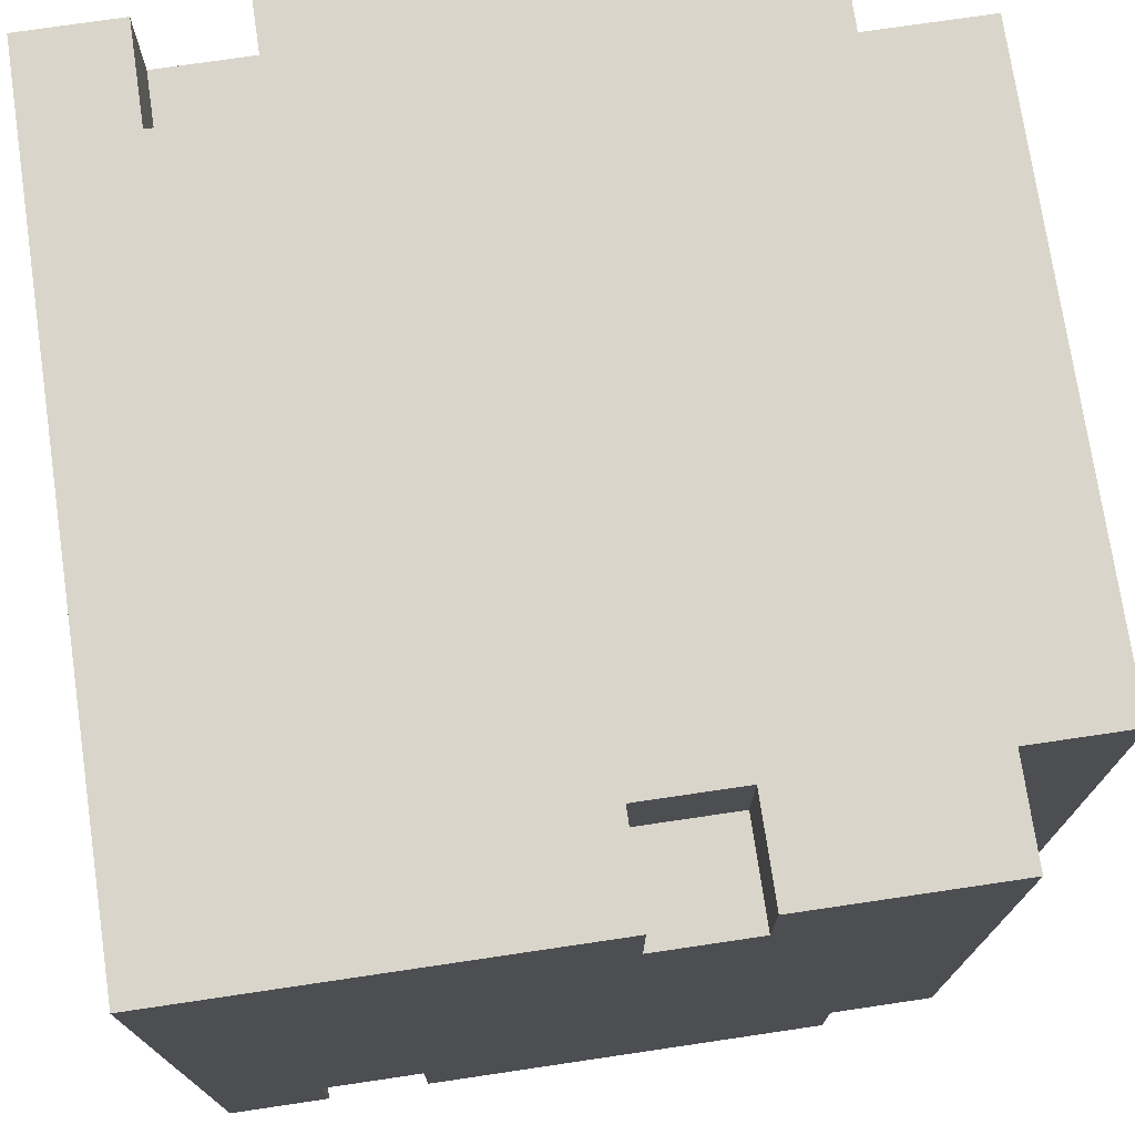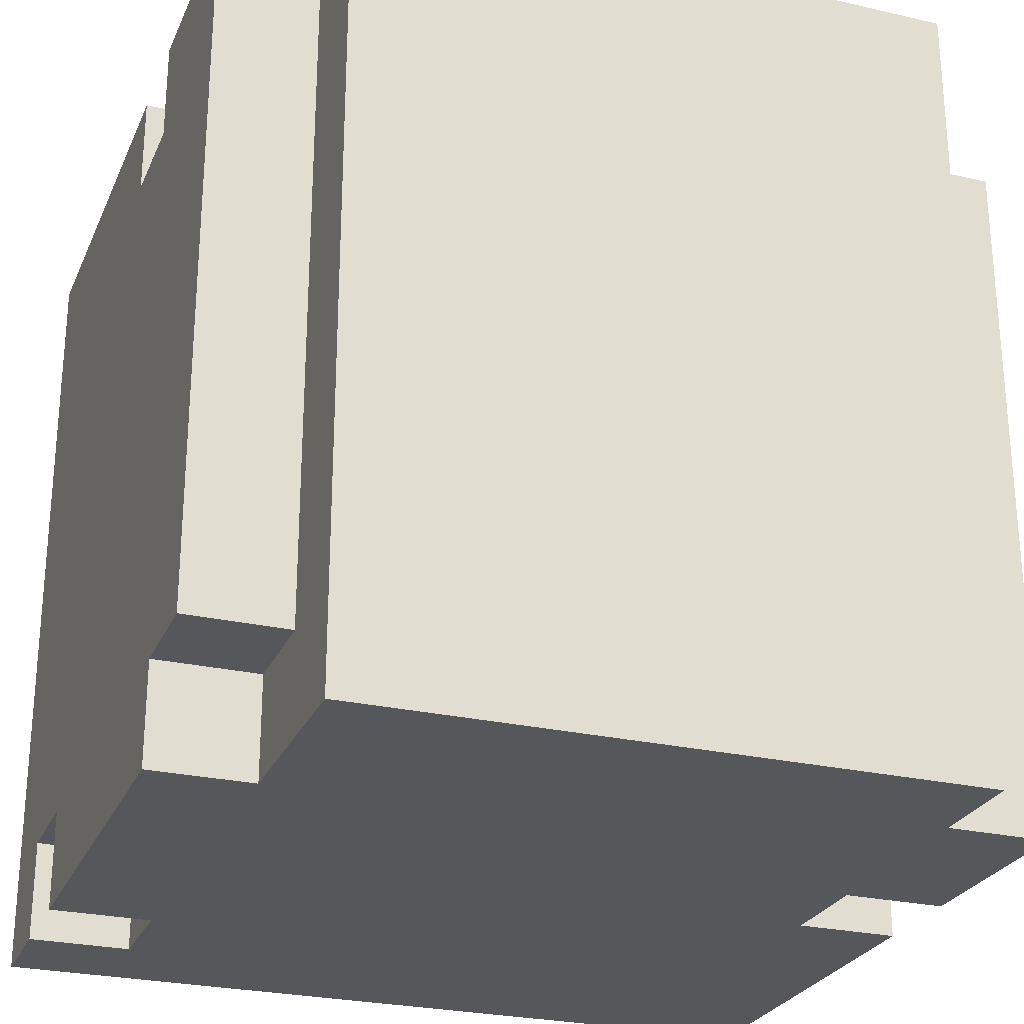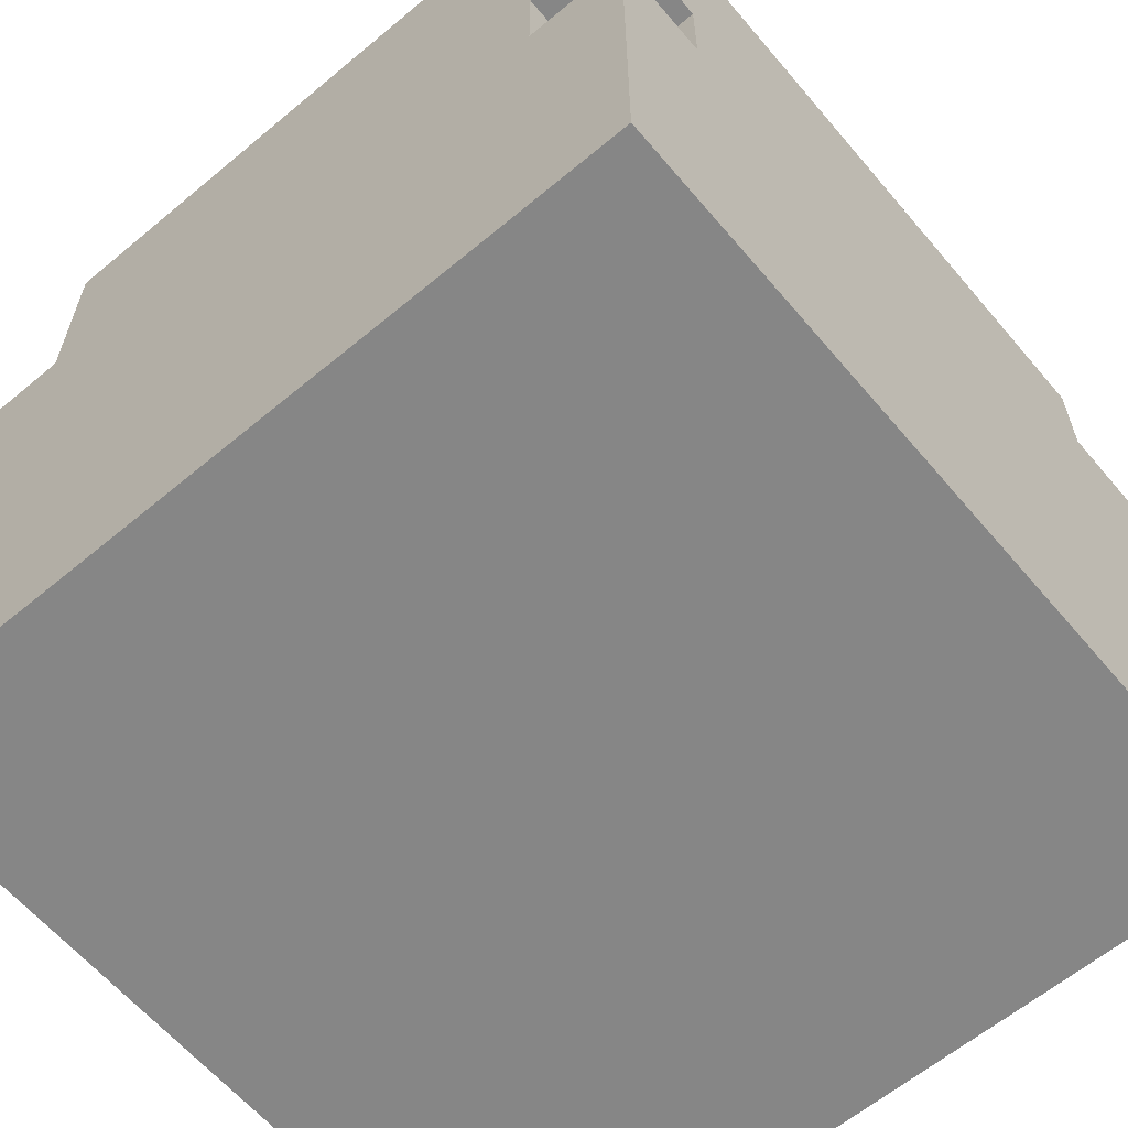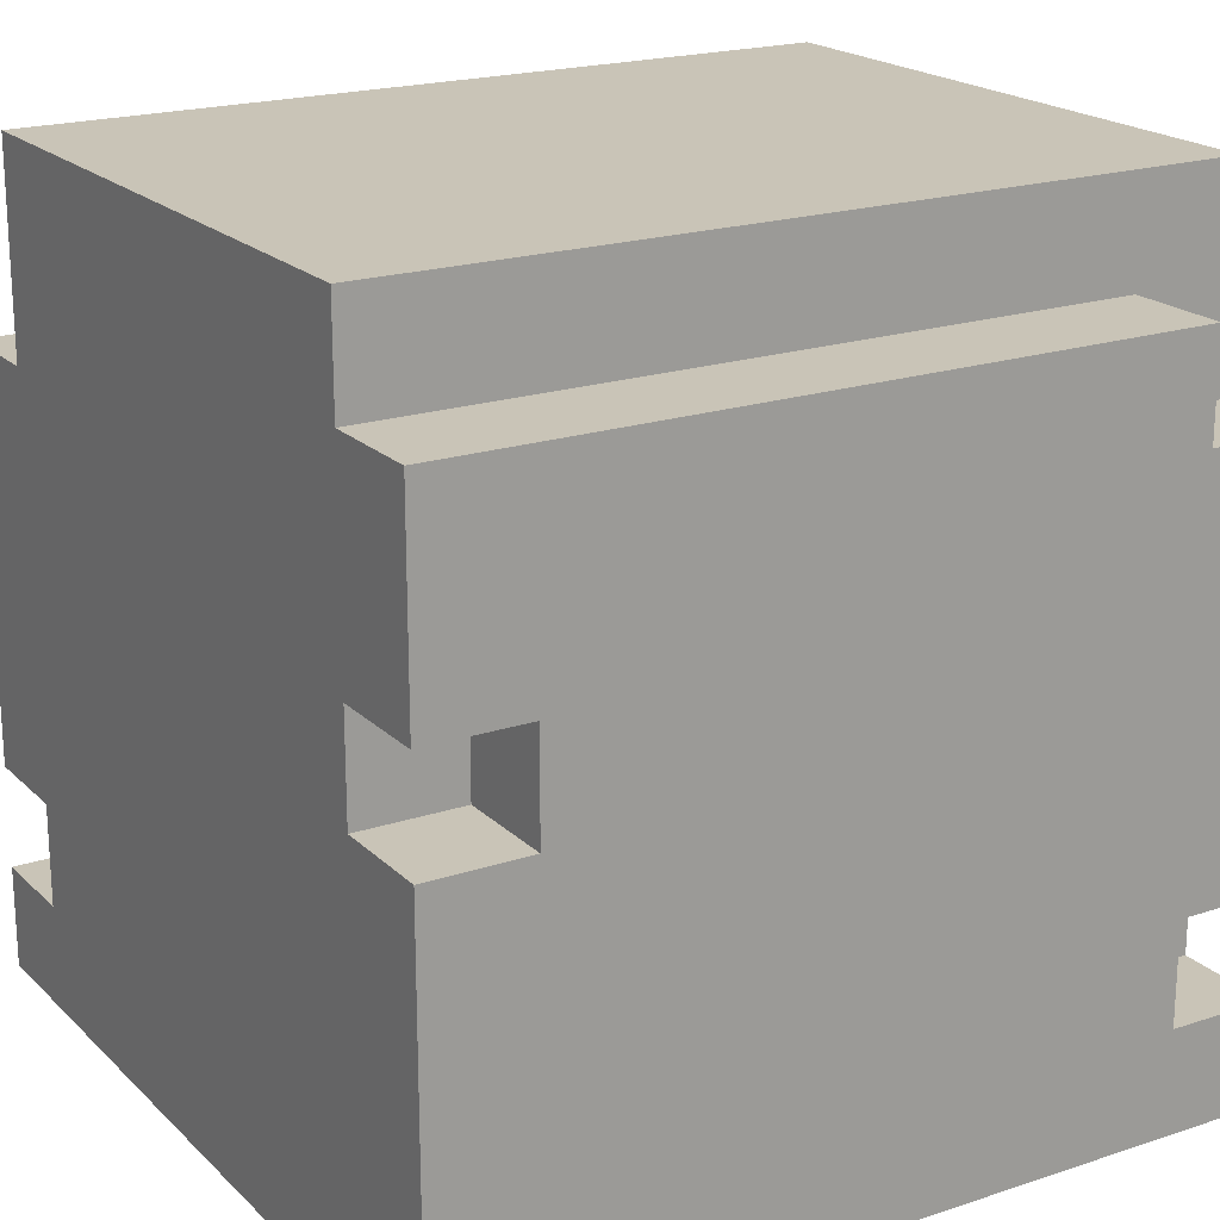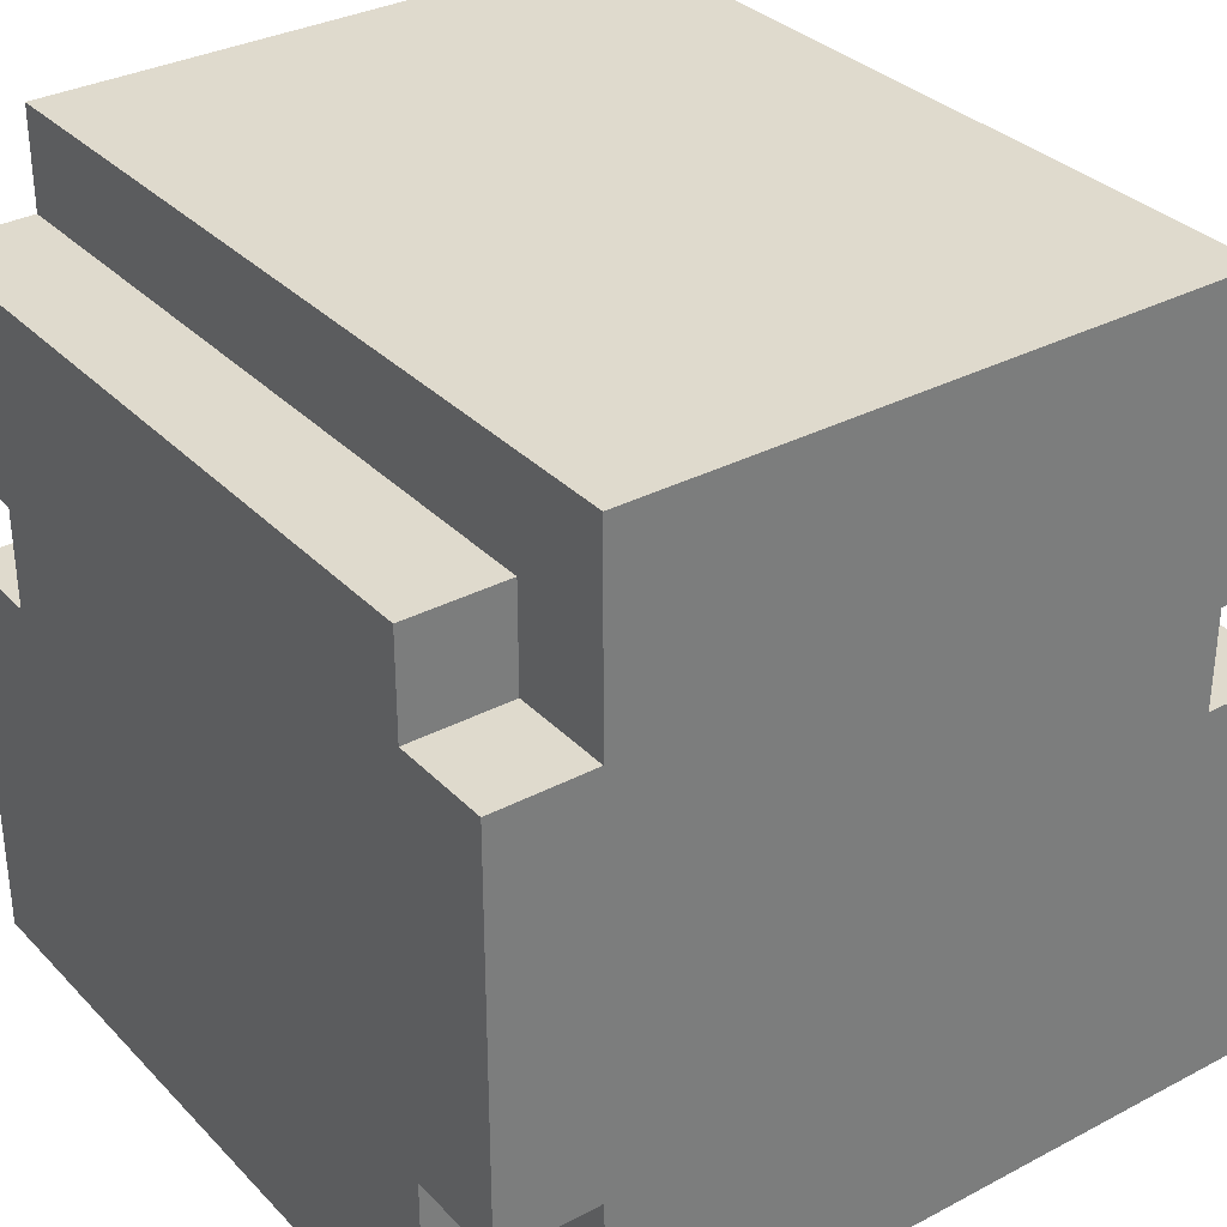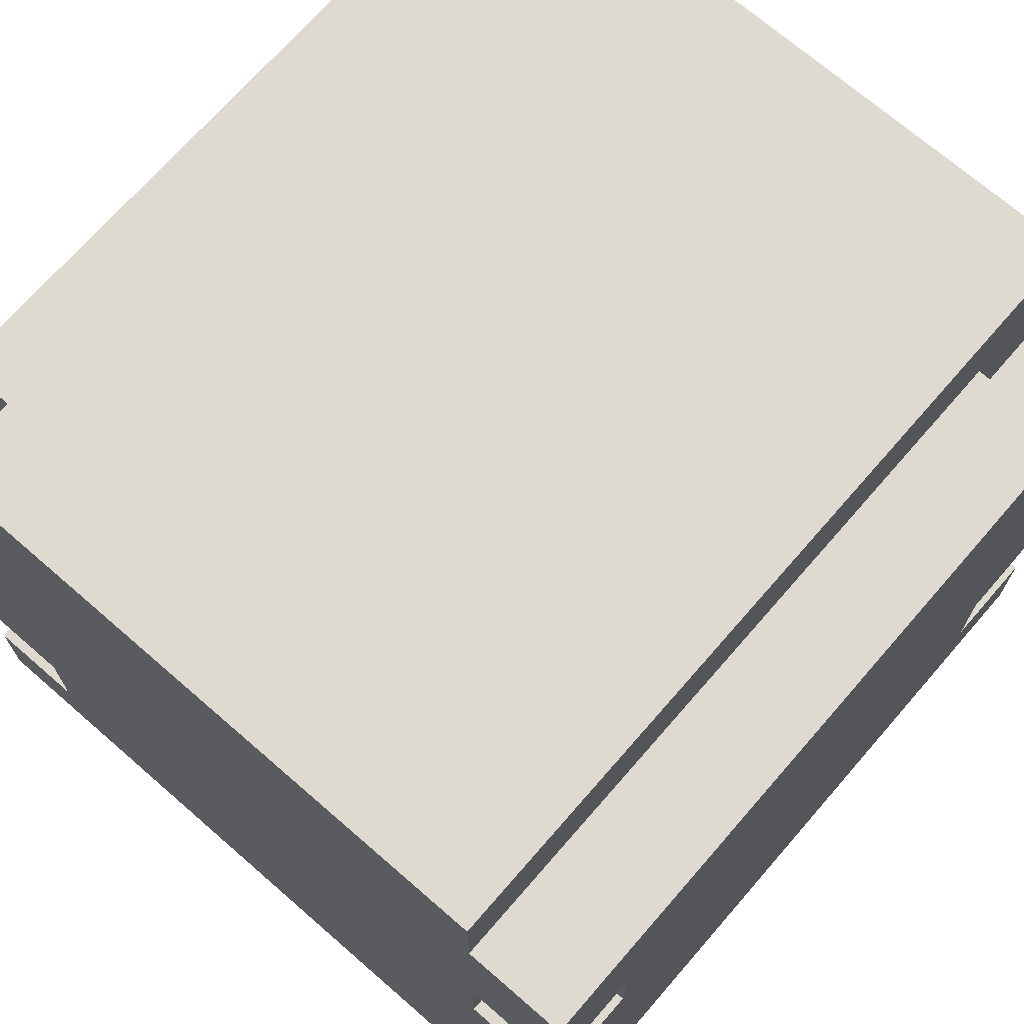
<metadata>
{"format":"obj","ext":"obj","renderer":"f3d","projection":"perspective","resolution":1024,"background":"white","views":[{"elev":74.3,"azim":81.6,"up":"+Z"},{"elev":-26.4,"azim":160.1,"up":"+Z"},{"elev":-62.1,"azim":-139.8,"up":"+Y"},{"elev":20.0,"azim":-121.3,"up":"+Y"},{"elev":32.8,"azim":143.9,"up":"+Y"},{"elev":70.6,"azim":-139.0,"up":"+Y"}]}
</metadata>
<code>
o
v 0 0.4 0
v 0 0.4 -0.8
v 0 0.5 0
v 0 0.5 -0.1
v 0 0.6 0
v 0 0.6 -0.1
v 0 0.8 -0.7
v 0 0.8 -0.8
v 0 0.9 -0.7
v 0 0.9 -0.8
v 0 1 0
v 0 1 -0.1
v 0 1.1 -0.1
v 0 1.1 -0.8
v 0.1 0.5 0
v 0.1 0.5 -0.1
v 0.1 0.6 0
v 0.1 0.6 -0.1
v 0.1 0.8 -0.7
v 0.1 0.8 -0.8
v 0.1 0.9 -0.7
v 0.1 0.9 -0.8
v 0.1 1 0
v 0.1 1 -0.1
v 0.1 1.1 0
v 0.1 1.1 -0.1
v 0.1 1.1 -0.8
v 0.1 1.2 0
v 0.1 1.2 -0.8
v 0.7 0.5 -0.7
v 0.7 0.5 -0.8
v 0.7 0.6 -0.7
v 0.7 0.6 -0.8
v 0.7 0.8 0
v 0.7 0.8 -0.1
v 0.7 0.9 0
v 0.7 0.9 -0.1
v 0.7 1 -0.7
v 0.7 1 -0.8
v 0.7 1.1 0
v 0.7 1.1 -0.7
v 0.7 1.1 -0.8
v 0.7 1.2 0
v 0.7 1.2 -0.8
v 0.8 0.4 0
v 0.8 0.4 -0.8
v 0.8 0.5 -0.7
v 0.8 0.5 -0.8
v 0.8 0.6 -0.7
v 0.8 0.6 -0.8
v 0.8 0.8 0
v 0.8 0.8 -0.1
v 0.8 0.9 0
v 0.8 0.9 -0.1
v 0.8 1 -0.7
v 0.8 1 -0.8
v 0.8 1.1 0
v 0.8 1.1 -0.7
v 0 0.4 0
v 0 0.5 0
v 0 0.6 0
v 0 1 0
v 0.1 0.4 0
v 0.1 0.5 0
v 0.1 0.6 0
v 0.1 1 0
v 0.1 1.1 0
v 0.1 1.2 0
v 0.2 0.5 0
v 0.2 0.6 0
v 0.2 1 0
v 0.2 1.1 0
v 0.6 0.8 0
v 0.6 0.9 0
v 0.7 0.4 0
v 0.7 0.8 0
v 0.7 0.9 0
v 0.7 1.1 0
v 0.7 1.2 0
v 0.8 0.4 0
v 0.8 0.8 0
v 0.8 0.9 0
v 0.8 1.1 0
v 0 0.5 -0.1
v 0 0.6 -0.1
v 0 1 -0.1
v 0 1.1 -0.1
v 0.1 0.5 -0.1
v 0.1 0.6 -0.1
v 0.1 1 -0.1
v 0.1 1.1 -0.1
v 0.7 0.8 -0.1
v 0.7 0.9 -0.1
v 0.8 0.8 -0.1
v 0.8 0.9 -0.1
v 0 0.8 -0.7
v 0 0.9 -0.7
v 0.1 0.8 -0.7
v 0.1 0.9 -0.7
v 0.7 0.5 -0.7
v 0.7 0.6 -0.7
v 0.7 1 -0.7
v 0.7 1.1 -0.7
v 0.8 0.5 -0.7
v 0.8 0.6 -0.7
v 0.8 1 -0.7
v 0.8 1.1 -0.7
v 0 0.4 -0.8
v 0 0.8 -0.8
v 0 0.9 -0.8
v 0 1.1 -0.8
v 0.1 0.4 -0.8
v 0.1 0.8 -0.8
v 0.1 0.9 -0.8
v 0.1 1.1 -0.8
v 0.1 1.2 -0.8
v 0.2 0.8 -0.8
v 0.2 0.9 -0.8
v 0.6 0.5 -0.8
v 0.6 0.6 -0.8
v 0.6 1 -0.8
v 0.6 1.1 -0.8
v 0.7 0.4 -0.8
v 0.7 0.5 -0.8
v 0.7 0.6 -0.8
v 0.7 1 -0.8
v 0.7 1.1 -0.8
v 0.7 1.2 -0.8
v 0.8 0.4 -0.8
v 0.8 0.5 -0.8
v 0.8 0.6 -0.8
v 0.8 1 -0.8
v 0 0.4 0
v 0.1 0.4 0
v 0.7 0.4 0
v 0.8 0.4 0
v 0 0.4 -0.8
v 0.1 0.4 -0.8
v 0.7 0.4 -0.8
v 0.8 0.4 -0.8
v 0 0.6 0
v 0.1 0.6 0
v 0 0.6 -0.1
v 0.1 0.6 -0.1
v 0.7 0.6 -0.7
v 0.8 0.6 -0.7
v 0.7 0.6 -0.8
v 0.8 0.6 -0.8
v 0.7 0.9 0
v 0.8 0.9 0
v 0.7 0.9 -0.1
v 0.8 0.9 -0.1
v 0 0.9 -0.7
v 0.1 0.9 -0.7
v 0 0.9 -0.8
v 0.1 0.9 -0.8
v 0 0.5 0
v 0.1 0.5 0
v 0 0.5 -0.1
v 0.1 0.5 -0.1
v 0.7 0.5 -0.7
v 0.8 0.5 -0.7
v 0.7 0.5 -0.8
v 0.8 0.5 -0.8
v 0.7 0.8 0
v 0.8 0.8 0
v 0.7 0.8 -0.1
v 0.8 0.8 -0.1
v 0 0.8 -0.7
v 0.1 0.8 -0.7
v 0 0.8 -0.8
v 0.1 0.8 -0.8
v 0 1 0
v 0.1 1 0
v 0 1 -0.1
v 0.1 1 -0.1
v 0.7 1 -0.7
v 0.8 1 -0.7
v 0.7 1 -0.8
v 0.8 1 -0.8
v 0.7 1.1 0
v 0.8 1.1 0
v 0 1.1 -0.1
v 0.1 1.1 -0.1
v 0.7 1.1 -0.7
v 0.8 1.1 -0.7
v 0 1.1 -0.8
v 0.1 1.1 -0.8
v 0.1 1.2 0
v 0.7 1.2 0
v 0.1 1.2 -0.8
v 0.7 1.2 -0.8
f 3 2 1
f 4 2 3
f 6 2 4
f 7 2 6
f 7 6 5
f 8 2 7
f 9 7 5
f 11 9 5
f 11 10 9
f 12 10 11
f 13 10 12
f 14 10 13
f 17 16 15
f 18 16 17
f 21 20 19
f 22 20 21
f 25 24 23
f 26 24 25
f 28 26 25
f 28 27 26
f 29 27 28
f 30 31 32
f 32 31 33
f 34 35 36
f 36 35 37
f 38 39 41
f 41 39 42
f 40 41 43
f 41 42 43
f 43 42 44
f 45 46 47
f 47 46 48
f 45 47 49
f 45 49 51
f 49 50 51
f 51 50 52
f 52 50 54
f 54 50 55
f 53 54 55
f 55 50 56
f 53 55 57
f 57 55 58
f 63 60 59
f 64 60 63
f 65 62 61
f 66 62 65
f 69 64 63
f 69 65 64
f 70 66 65
f 70 65 69
f 71 67 66
f 71 66 70
f 72 68 67
f 72 67 71
f 73 71 70
f 73 70 69
f 73 72 71
f 74 72 73
f 75 69 63
f 75 73 69
f 76 74 73
f 76 73 75
f 77 72 74
f 77 74 76
f 78 68 72
f 78 72 77
f 79 68 78
f 80 76 75
f 81 76 80
f 82 78 77
f 83 78 82
f 88 85 84
f 89 85 88
f 90 87 86
f 91 87 90
f 94 93 92
f 95 93 94
f 96 97 98
f 98 97 99
f 100 101 104
f 104 101 105
f 102 103 106
f 106 103 107
f 108 109 112
f 112 109 113
f 110 111 114
f 114 111 115
f 112 113 117
f 113 114 117
f 115 116 118
f 117 114 118
f 114 115 118
f 112 117 119
f 117 118 119
f 119 118 120
f 118 116 121
f 120 118 121
f 121 116 122
f 112 119 123
f 119 120 124
f 123 119 124
f 120 121 125
f 124 120 125
f 121 122 126
f 125 121 126
f 122 116 127
f 126 122 127
f 127 116 128
f 123 124 129
f 129 124 130
f 125 126 131
f 131 126 132
f 137 134 133
f 138 135 134
f 138 134 137
f 139 136 135
f 139 135 138
f 140 136 139
f 143 142 141
f 144 142 143
f 147 146 145
f 148 146 147
f 151 150 149
f 152 150 151
f 155 154 153
f 156 154 155
f 157 158 159
f 159 158 160
f 161 162 163
f 163 162 164
f 165 166 167
f 167 166 168
f 169 170 171
f 171 170 172
f 173 174 175
f 175 174 176
f 177 178 179
f 179 178 180
f 181 182 185
f 185 182 186
f 183 184 187
f 187 184 188
f 189 190 191
f 191 190 192

</code>
